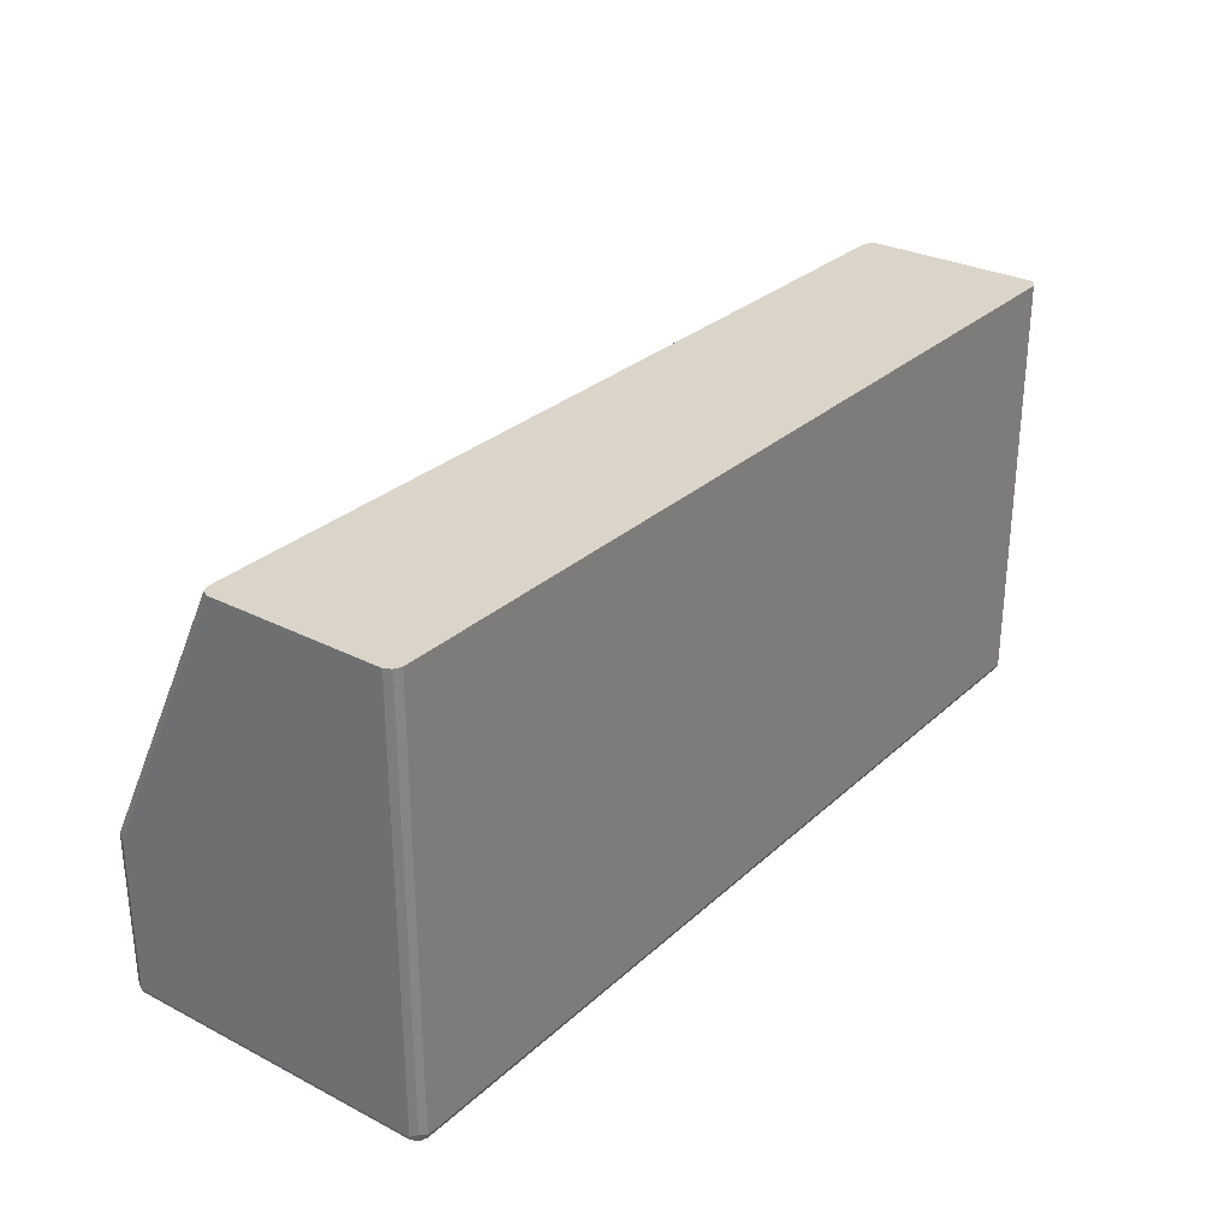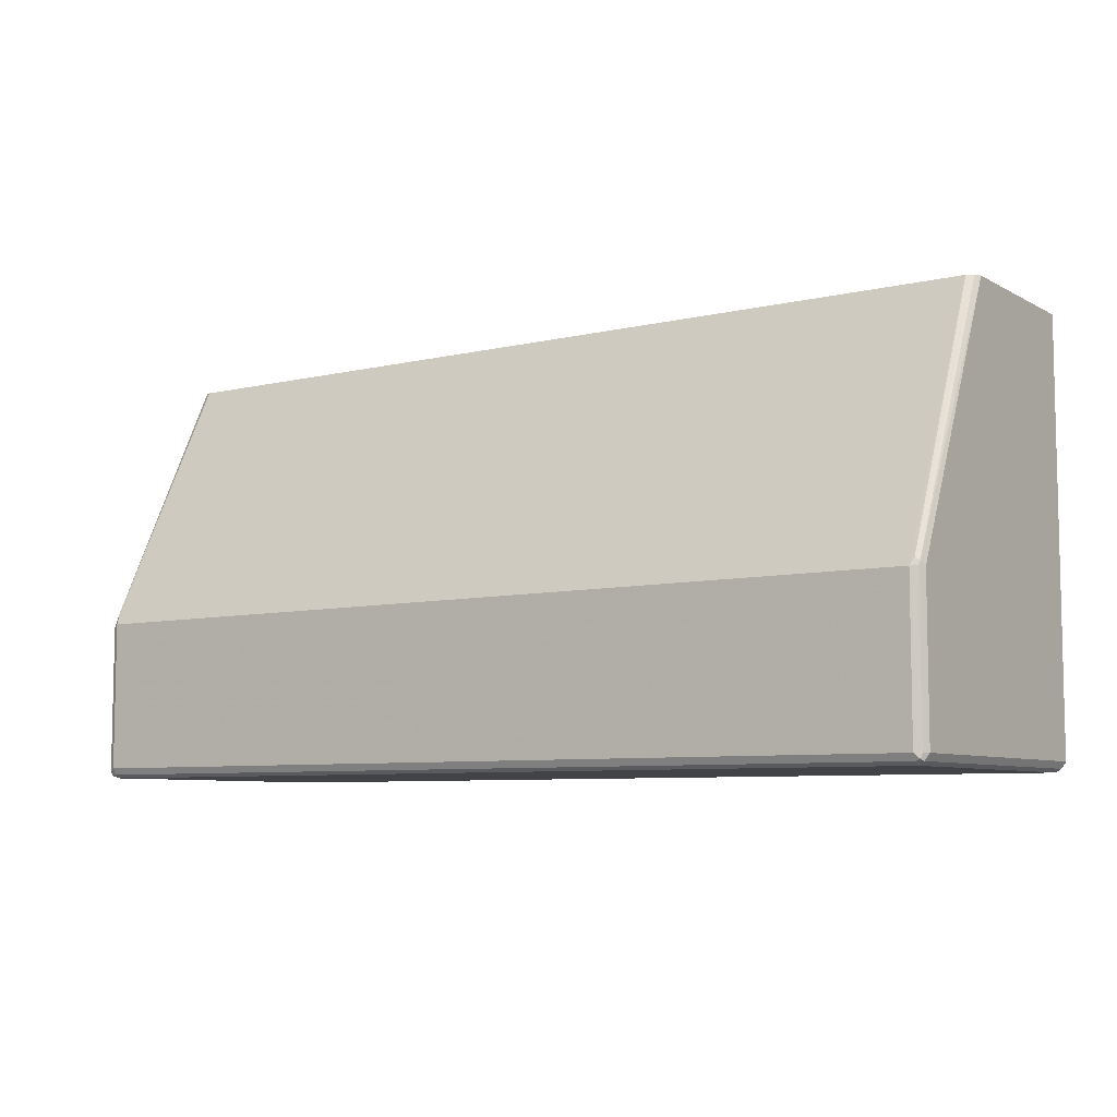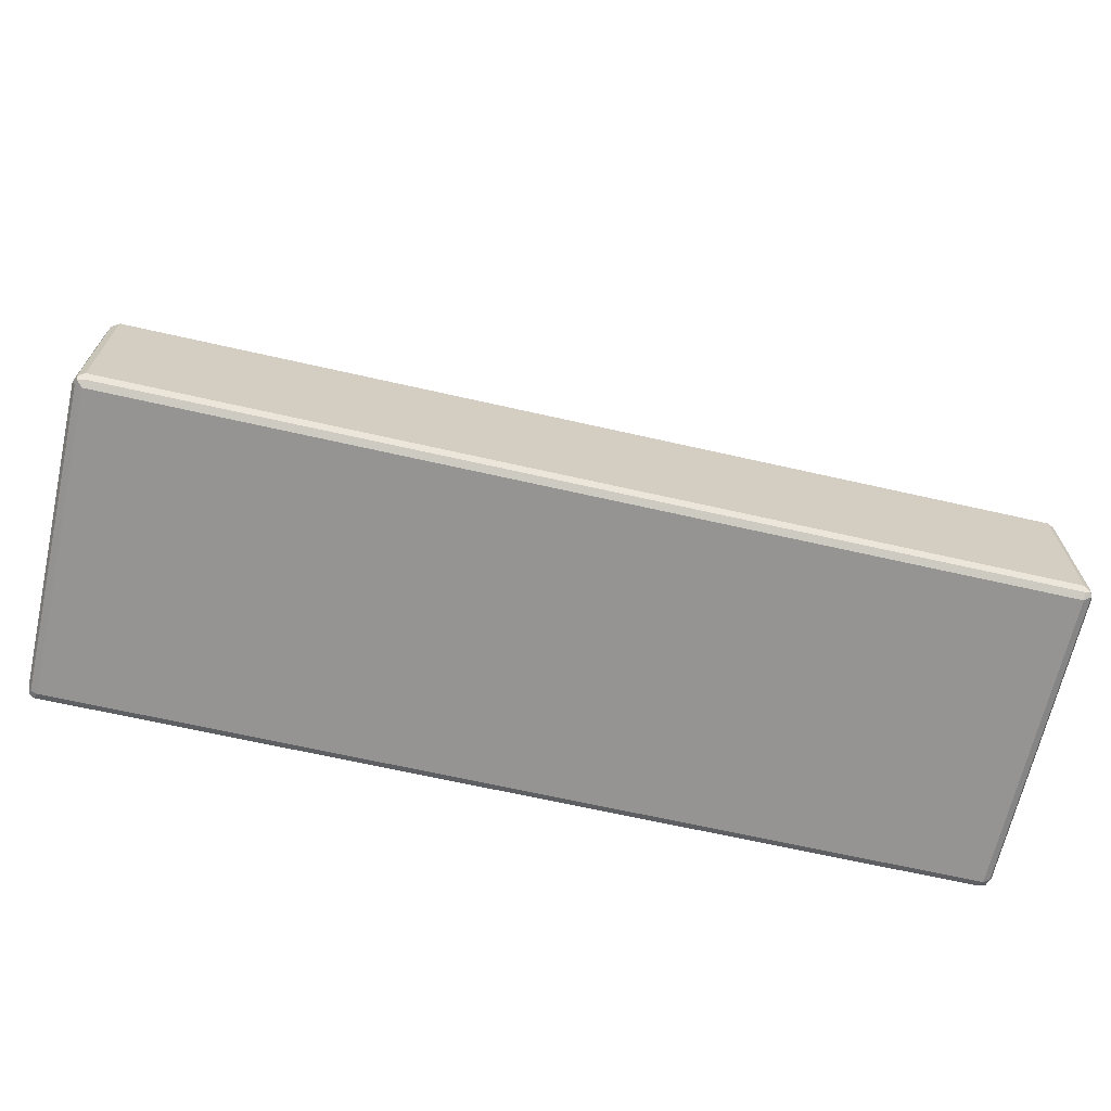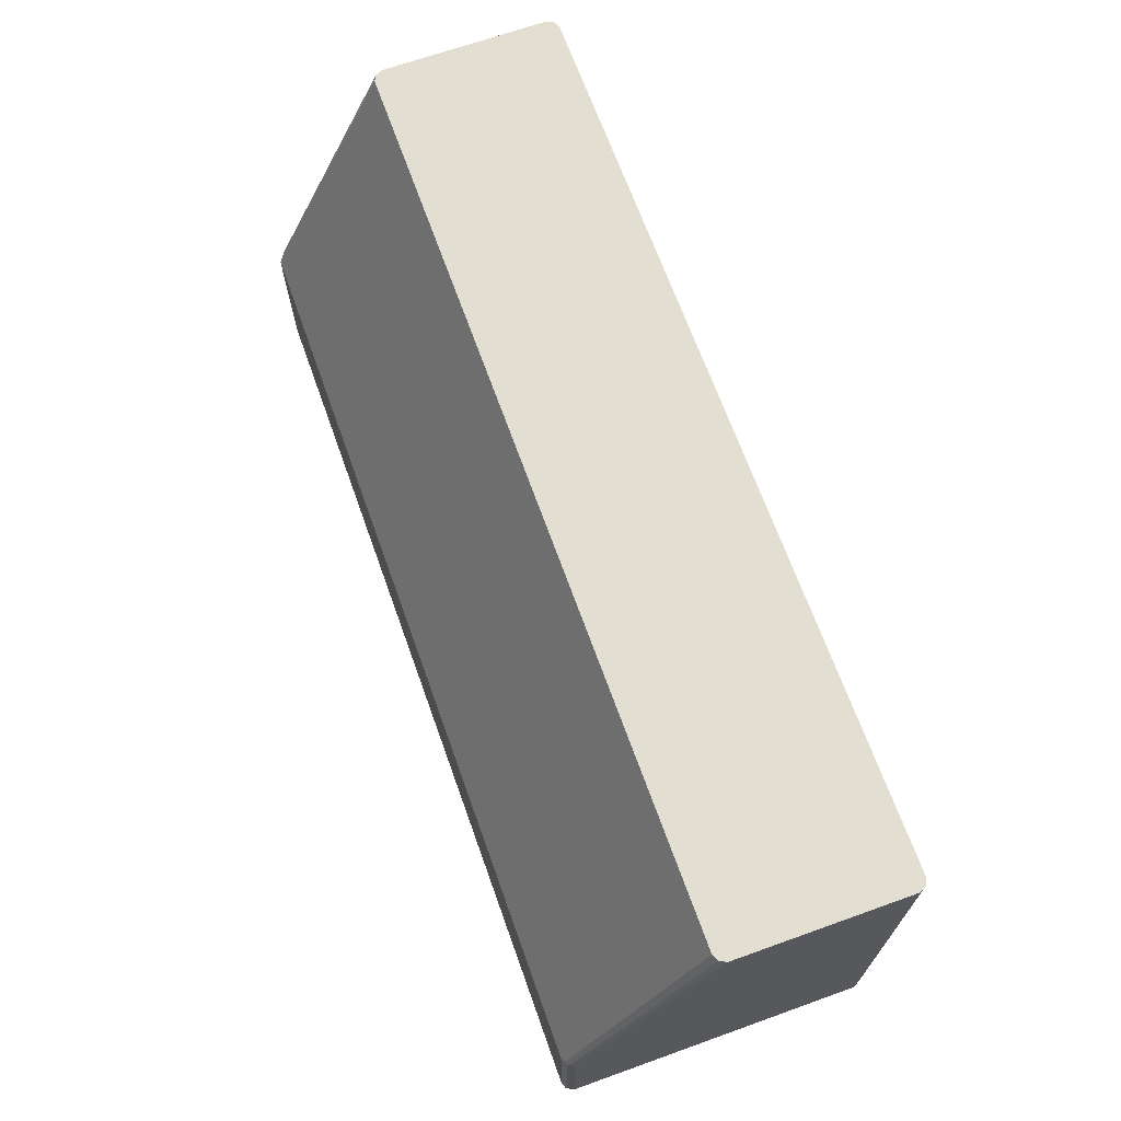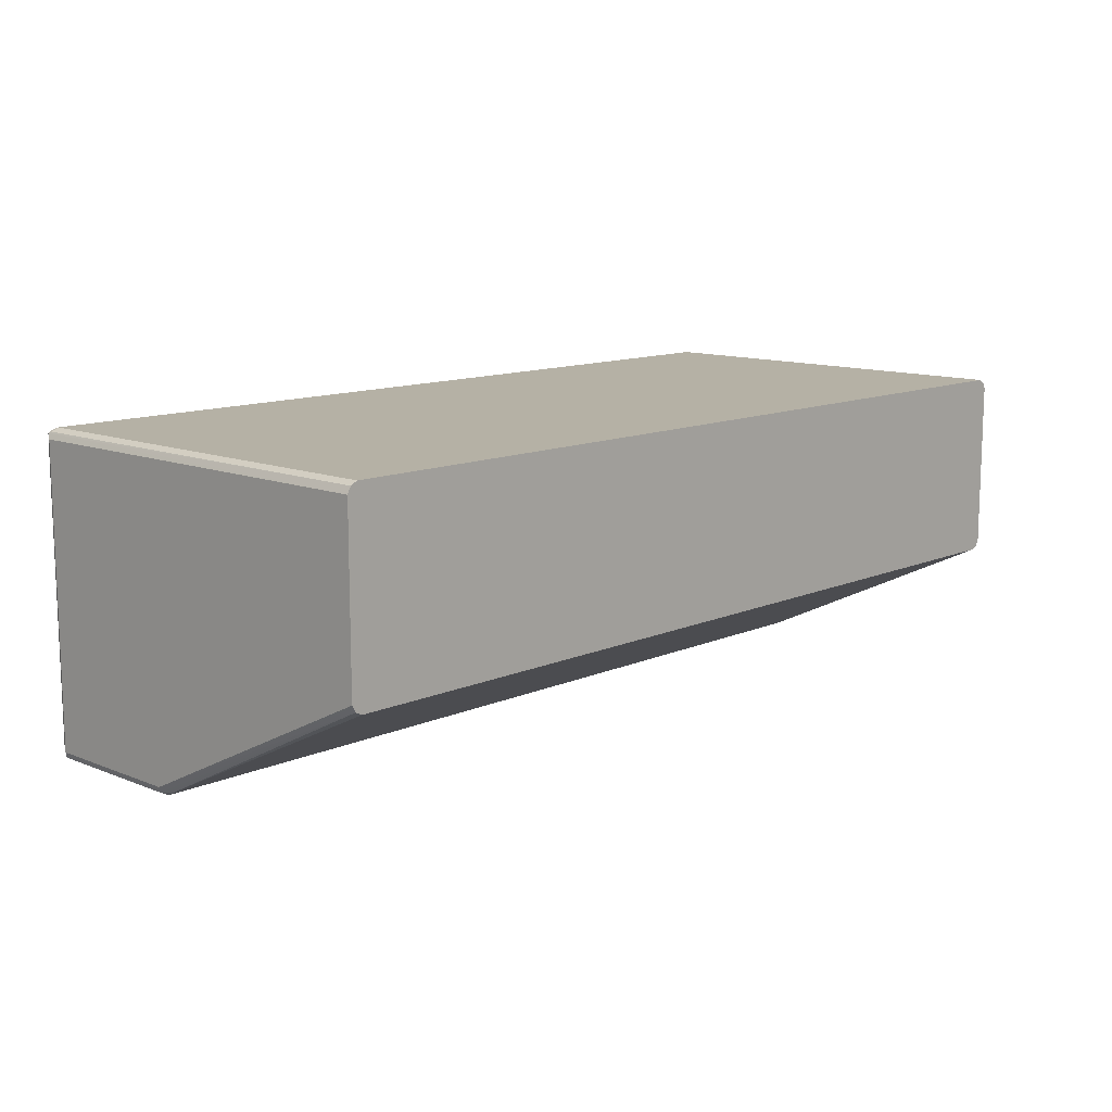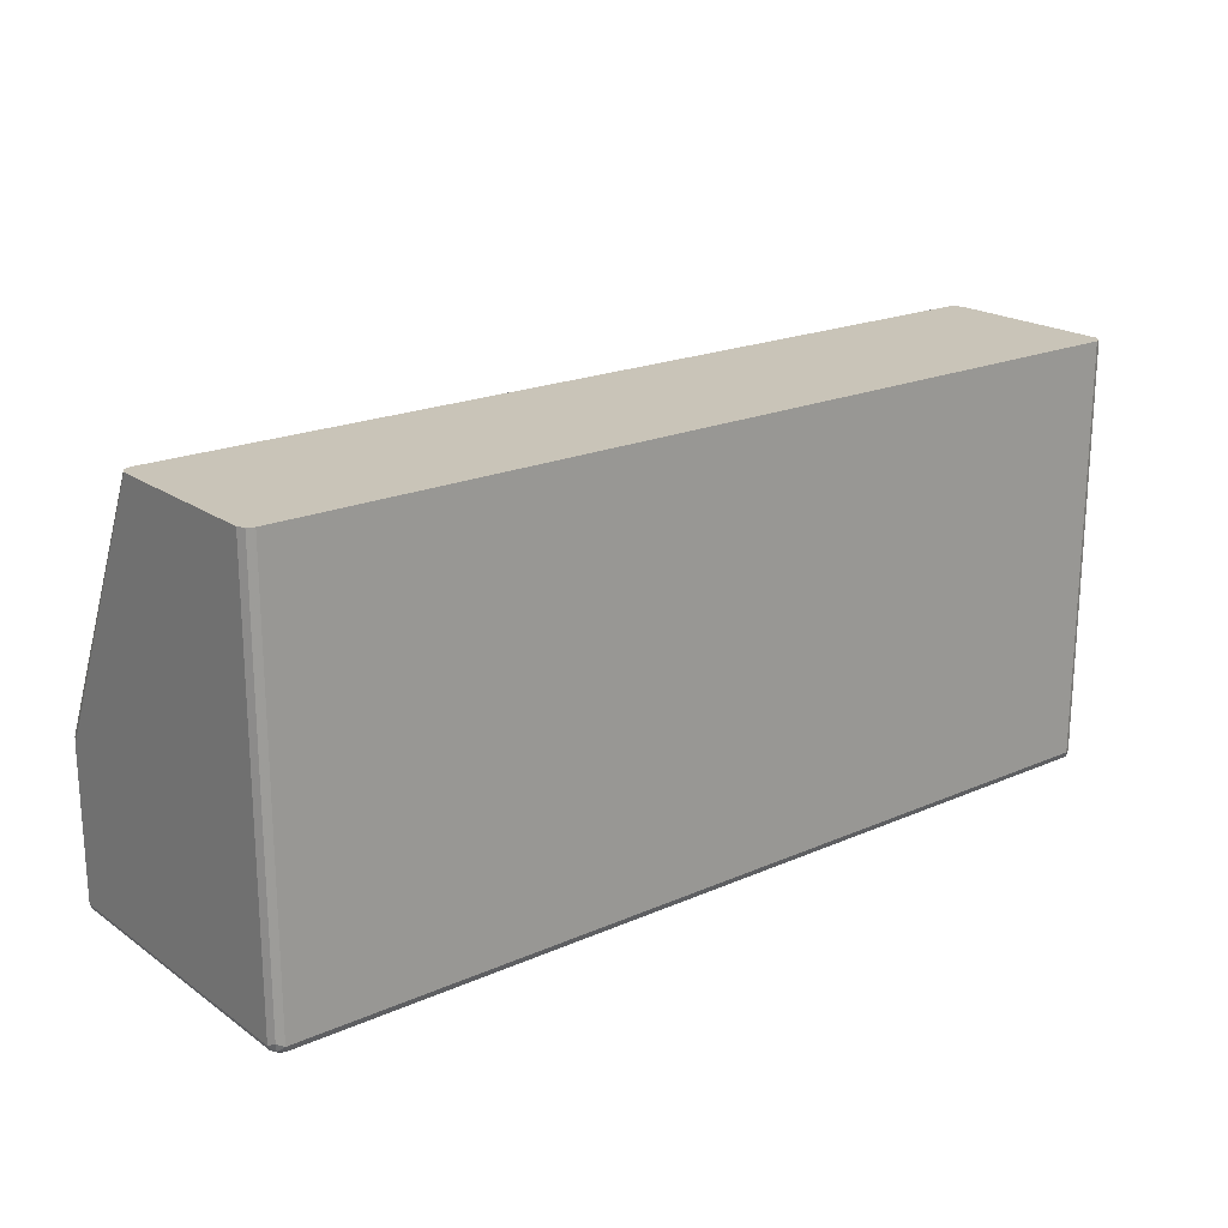
<metadata>
{"format":"obj","ext":"obj","renderer":"f3d","projection":"perspective","resolution":1024,"background":"white","views":[{"elev":29.2,"azim":127.2,"up":"+Z"},{"elev":-7.2,"azim":34.2,"up":"+Z"},{"elev":-67.2,"azim":-12.8,"up":"+Z"},{"elev":67.9,"azim":70.3,"up":"+Z"},{"elev":11.9,"azim":-46.4,"up":"+Y"},{"elev":20.2,"azim":141.4,"up":"+Z"}]}
</metadata>
<code>
v 0.6928 0.2309 -0.6314
v 0.6877 0.2412 -0.6262
v 0.7006 0.2387 -0.6236
v 0.7031 0.2258 -0.6262
v 0.6928 -0.2309 -0.6314
v -0.6928 0.2309 -0.6314
v 0.6928 0.2464 -0.6159
v -0.698 0.2412 -0.6262
v 0.7031 0.2412 -0.6108
v 0.7084 0.2309 -0.6159
v 0.7031 -0.2361 -0.6262
v 0.7006 -0.2425 -0.6236
v 0.6928 -0.2412 -0.6262
v -0.7006 -0.2387 -0.6275
v -0.6928 -0.2309 -0.6314
v -0.7031 0.2309 -0.6262
v -0.7045 0.2387 -0.6236
v 0.6928 0.2464 0.02902
v -0.6928 0.2464 -0.6159
v 0.7031 0.2412 0.02902
v 0.7084 -0.2309 -0.6159
v 0.7084 0.2309 0.02902
v 0.7031 -0.2412 -0.6159
v 0.7031 -0.2412 -0.3849
v 0.6928 -0.2464 -0.3849
v 0.6928 -0.2464 -0.6159
v -0.6928 -0.2464 -0.6159
v -0.6928 -0.2412 -0.6262
v -0.7031 -0.2412 -0.6211
v -0.7084 -0.2309 -0.6159
v -0.7031 -0.2309 -0.6262
v -0.7031 0.2412 0.02902
v -0.7031 0.2412 -0.6159
v -0.7084 0.2309 -0.6159
v -0.7084 0.2309 0.02902
v -0.6928 0.2464 0.02902
v -0.702 0.2418 0.02902
v 0.7084 -0.2309 -0.3849
v 0.7045 -0.2387 -0.3773
v 0.7084 -0.03077 0.02902
v 0.698 -0.2412 -0.3747
v 0.6928 -0.04616 0.02902
v -0.6928 -0.2464 -0.3849
v -0.7031 -0.2412 -0.3901
v -0.7084 -0.2309 -0.3849
v -0.7084 -0.03077 0.02902
v 0.7038 -0.03984 0.02902
v 0.7031 -0.04105 0.02902
v 0.6941 -0.04558 0.02902
v -0.6928 -0.04616 0.02902
v -0.698 -0.2361 -0.3644
v -0.7006 -0.2387 -0.3773
v -0.7031 -0.04105 0.02902
v -0.7066 -0.03434 0.02902
v -0.6964 -0.04438 0.02902
f 1 2 3
f 25 41 42
f 25 39 41
f 24 39 25
f 23 39 24
f 21 39 23
f 21 38 39
f 19 37 36
f 19 33 37
f 18 22 20
f 18 40 22
f 18 47 40
f 18 48 47
f 18 49 48
f 18 42 49
f 18 50 42
f 18 55 50
f 18 53 55
f 18 54 53
f 18 46 54
f 18 35 46
f 18 32 35
f 18 37 32
f 18 36 37
f 25 42 50
f 17 35 32
f 25 50 43
f 25 27 26
f 51 53 52
f 51 55 53
f 50 55 51
f 45 54 46
f 45 53 54
f 44 53 45
f 44 52 53
f 43 52 44
f 43 51 52
f 43 50 51
f 41 49 42
f 41 48 49
f 39 48 41
f 39 47 48
f 38 40 39
f 32 37 33
f 30 35 34
f 30 46 35
f 30 45 46
f 29 45 30
f 29 44 45
f 27 44 29
f 27 43 44
f 25 43 27
f 17 34 35
f 39 40 47
f 17 31 30
f 6 17 8
f 6 16 17
f 6 14 16
f 6 15 14
f 5 14 15
f 5 13 14
f 5 12 13
f 5 11 12
f 4 21 11
f 4 10 21
f 3 10 4
f 3 9 10
f 3 7 9
f 2 19 7
f 2 8 19
f 1 8 2
f 1 6 8
f 1 15 6
f 1 5 15
f 1 11 5
f 1 4 11
f 1 3 4
f 17 30 34
f 7 18 20
f 7 20 9
f 2 7 3
f 7 36 18
f 17 33 19
f 7 19 36
f 17 32 33
f 16 31 17
f 14 31 16
f 14 30 31
f 14 27 29
f 14 28 27
f 13 28 14
f 12 28 13
f 12 27 28
f 12 26 27
f 14 29 30
f 12 24 25
f 12 25 26
f 9 22 10
f 10 22 40
f 9 20 22
f 10 38 21
f 10 40 38
f 11 21 12
f 12 21 23
f 12 23 24
f 8 17 19

</code>
